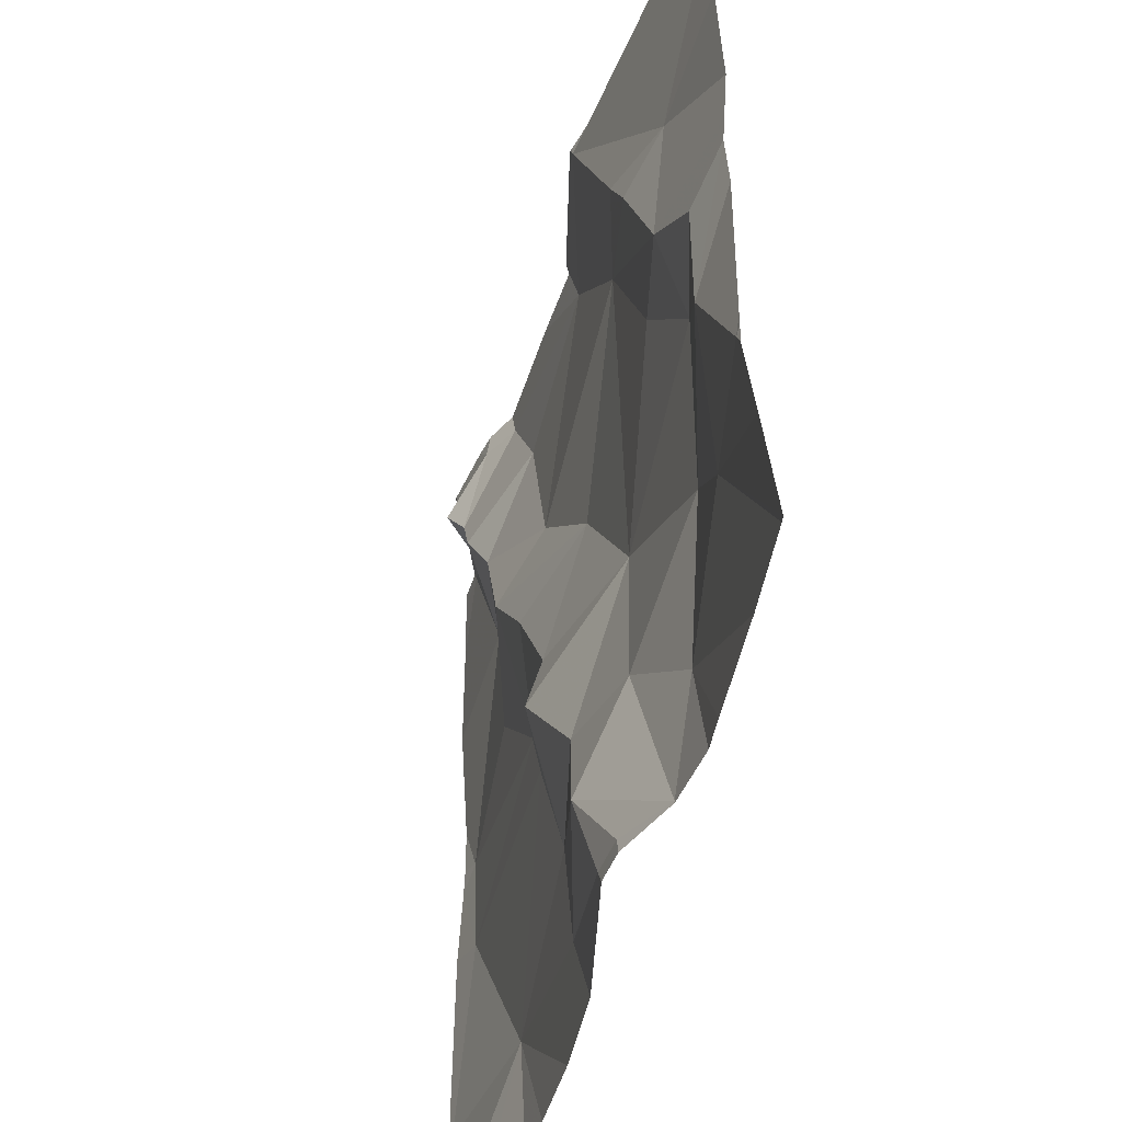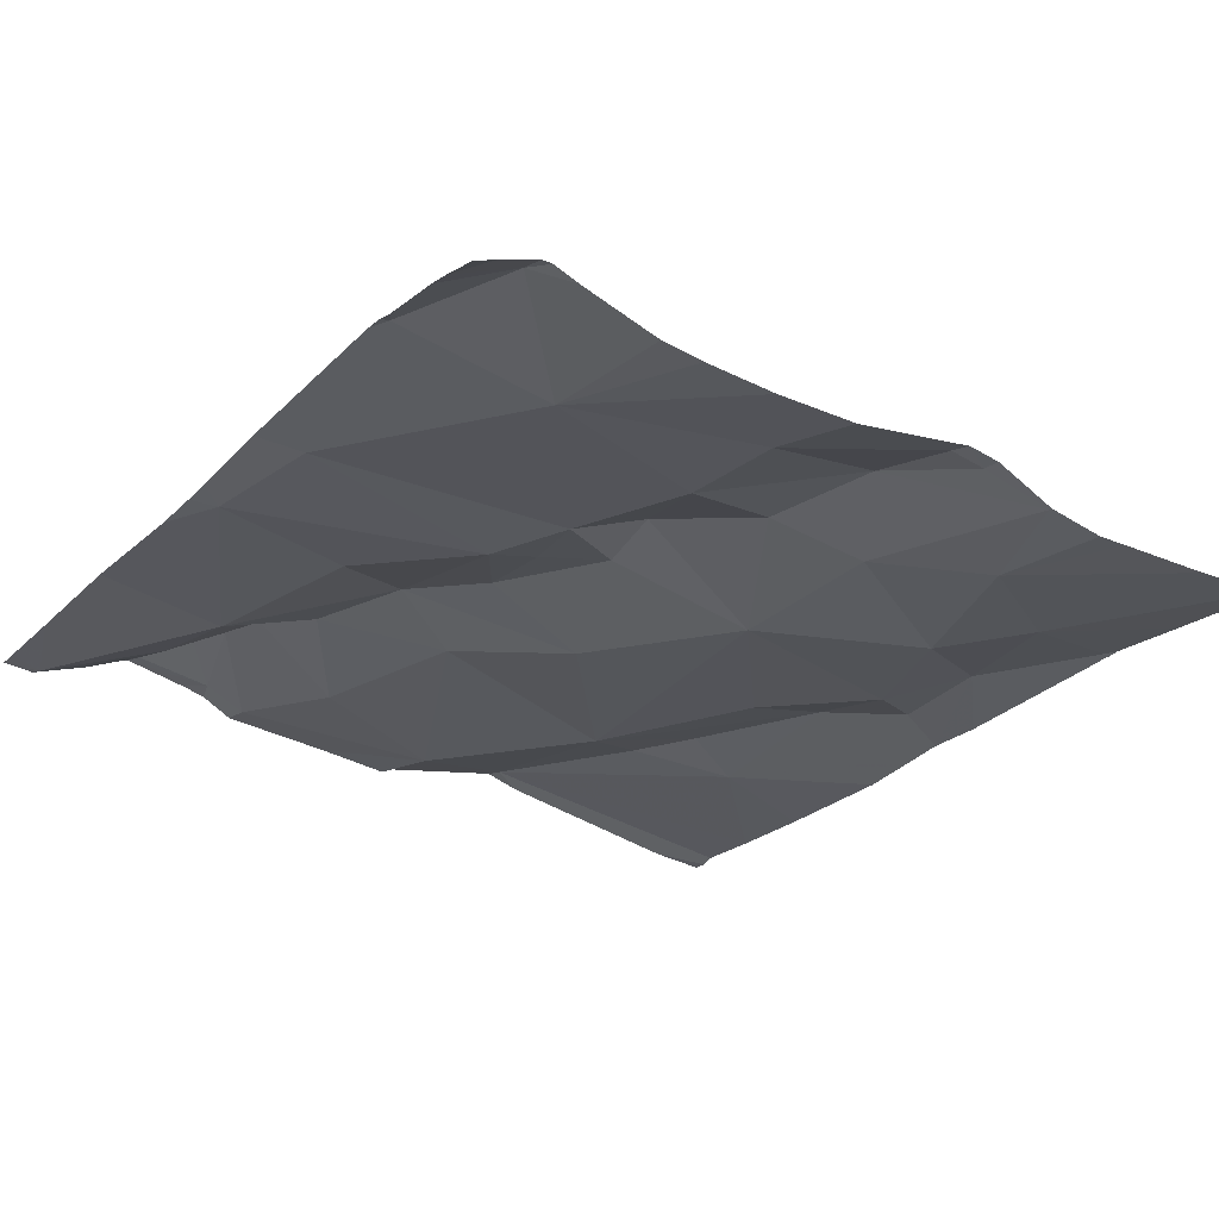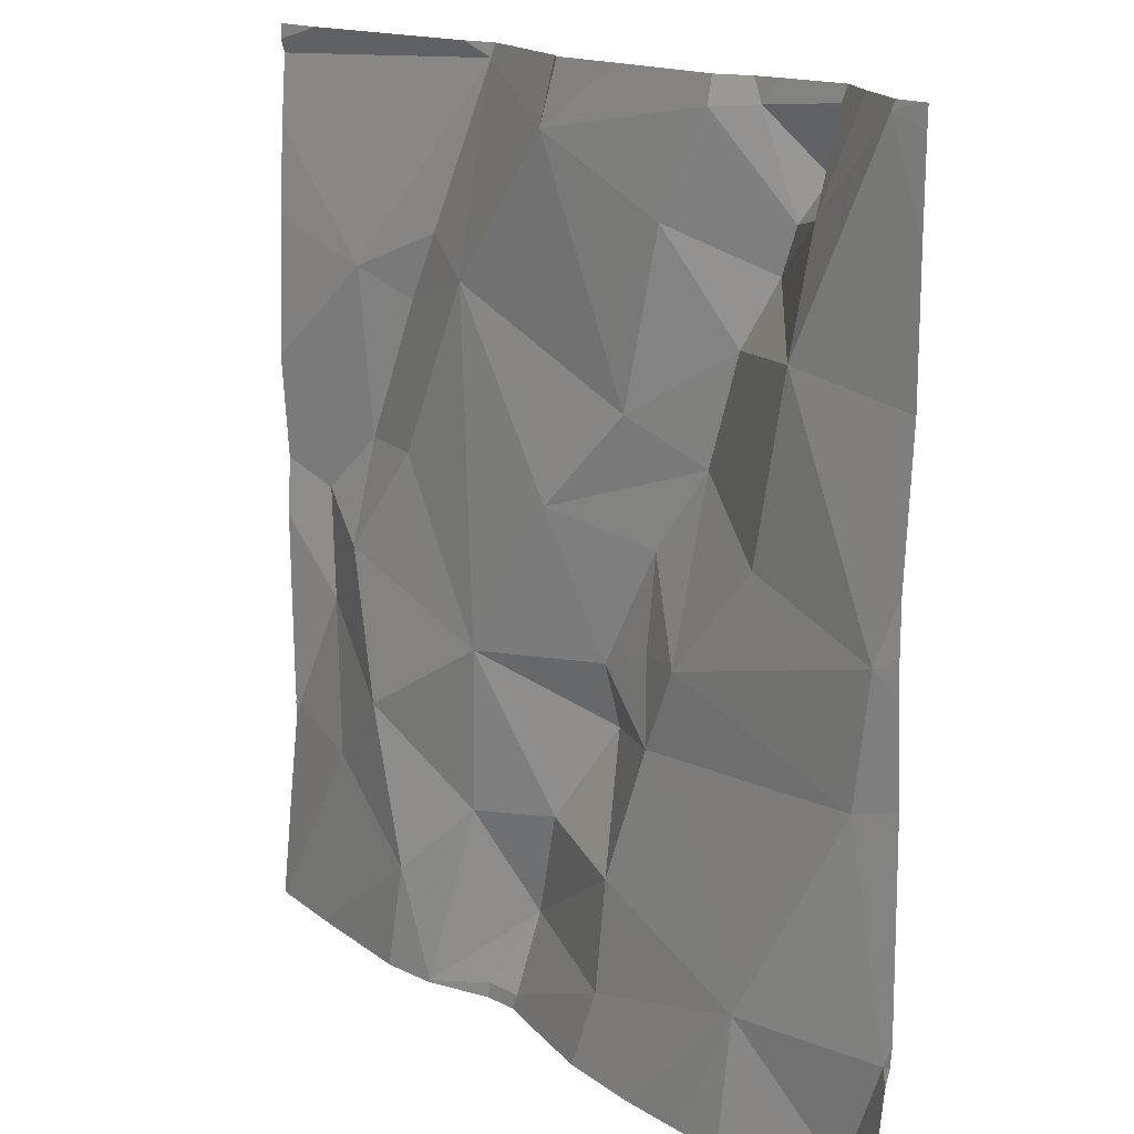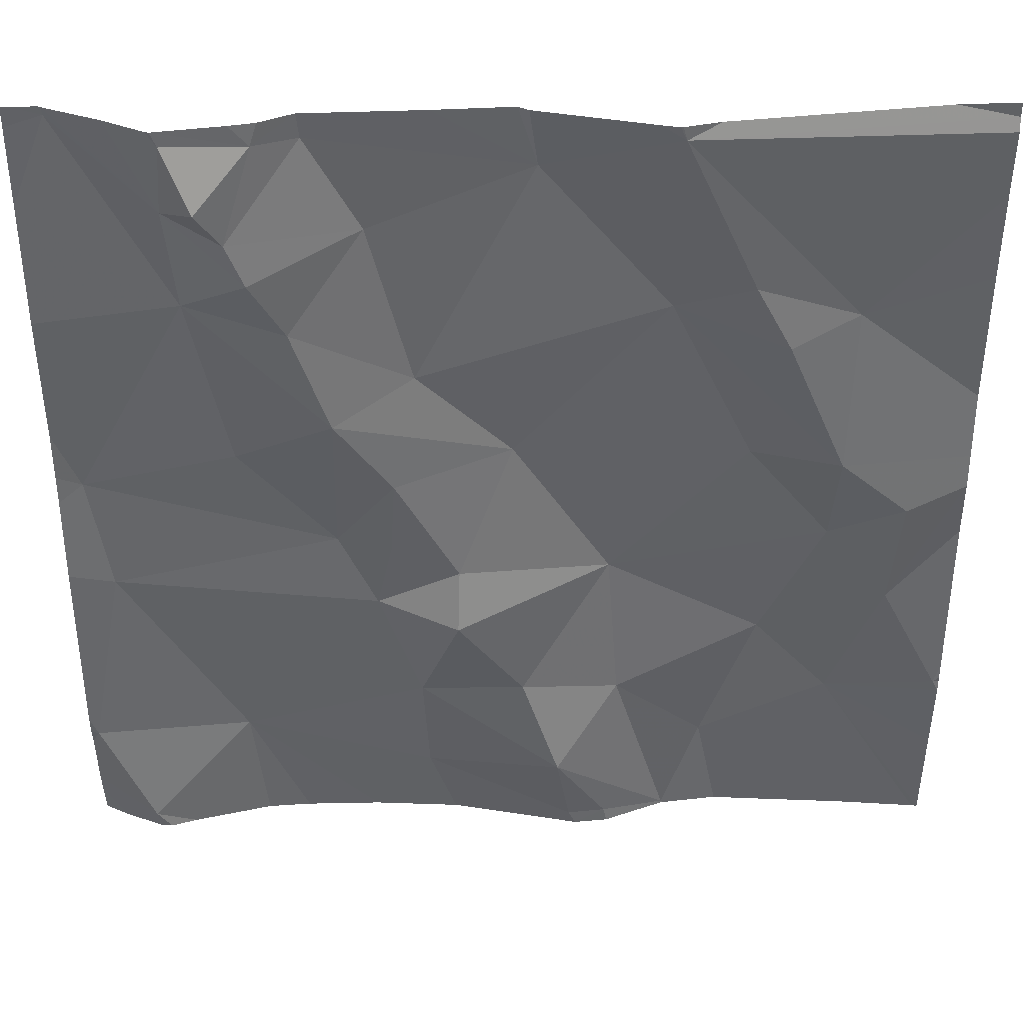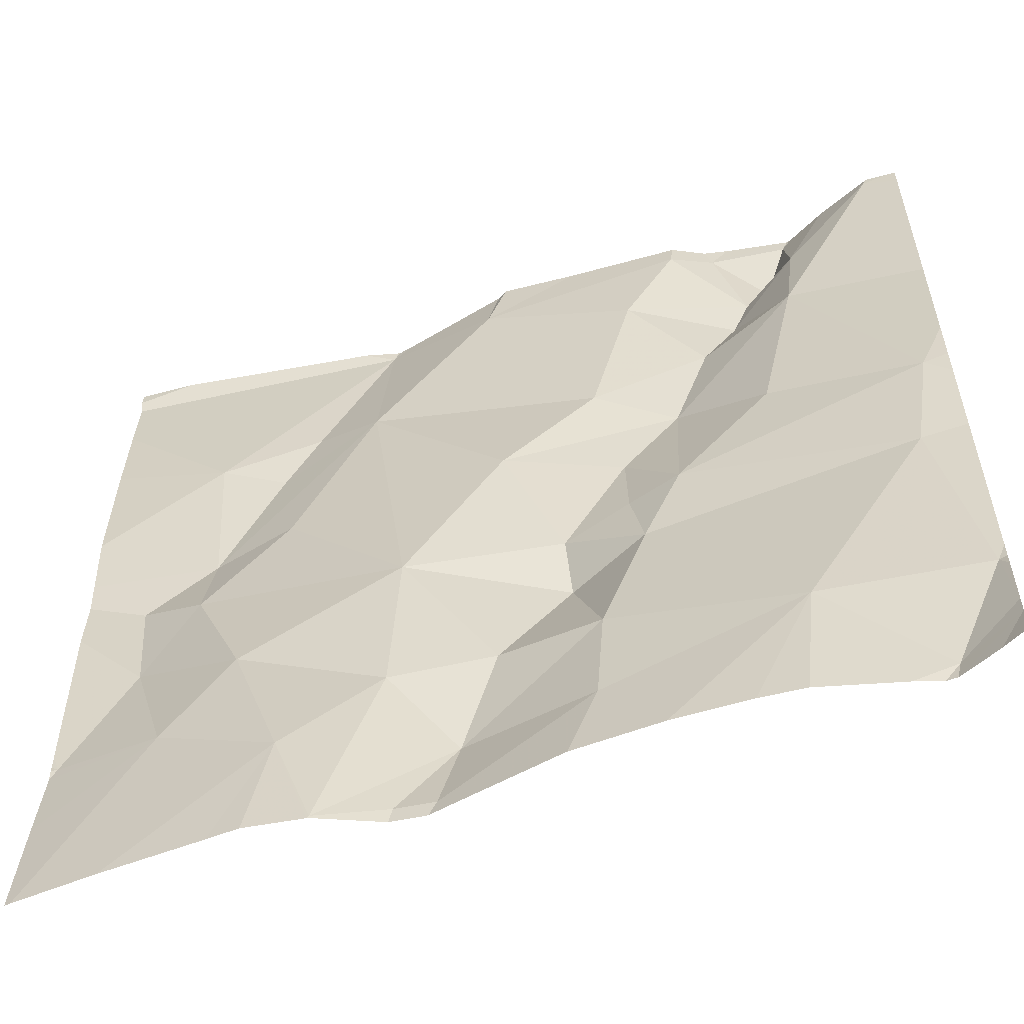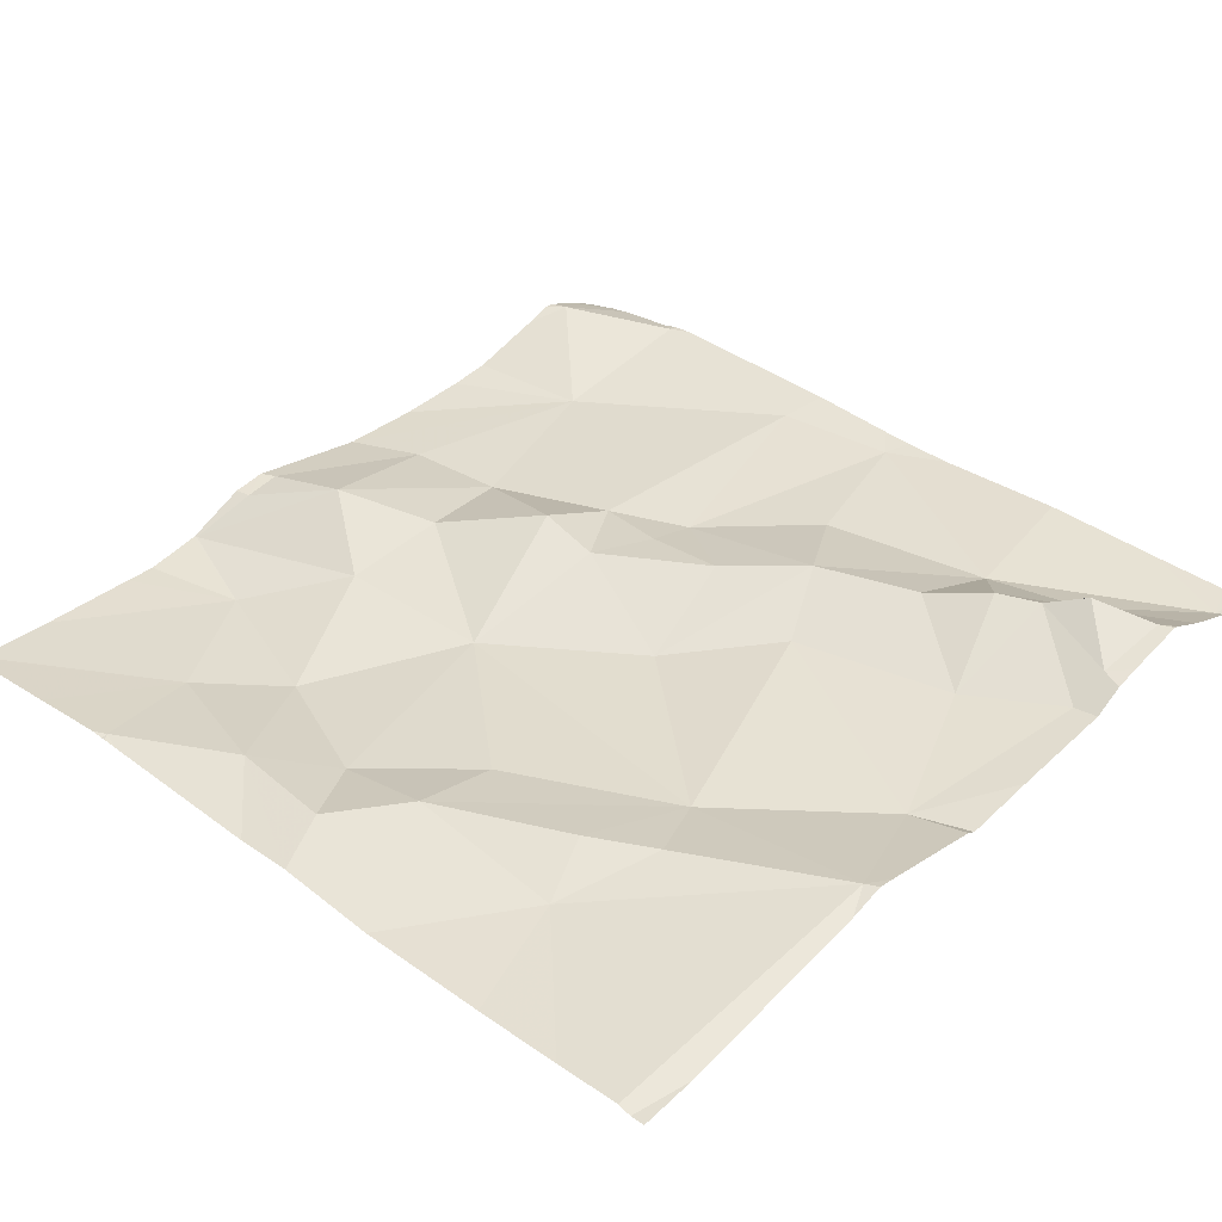
<metadata>
{"format":"obj","ext":"obj","renderer":"f3d","projection":"perspective","resolution":1024,"background":"white","views":[{"elev":-49.4,"azim":75.7,"up":"+Y"},{"elev":-28.6,"azim":-35.4,"up":"+Z"},{"elev":15.6,"azim":-126.0,"up":"+Y"},{"elev":38.7,"azim":0.2,"up":"+Y"},{"elev":-56.8,"azim":-160.6,"up":"+Y"},{"elev":38.9,"azim":132.6,"up":"+Z"}]}
</metadata>
<code>
v -71.84 284.7 500.6
v -71.58 284.8 500.6
v -71.74 284.6 500.5
v -71.27 284 500.5
v -71.51 284 500.5
v -71.72 284.9 500.6
v -71.58 285 500.6
v -71.47 284.3 500.5
v -71.64 284.4 500.5
v -71.41 284.5 500.5
v -71.5 284.8 500.6
v -71.53 284.1 500.5
v -71.57 284 500.5
v -71.63 284.2 500.5
v -72.17 284.4 500.5
v -71.27 284.5 500.5
v -72.19 284.5 500.5
v -71.84 284.1 500.5
v -72.04 284.2 500.5
v -71.84 284.2 500.5
v -71.74 285 500.6
v -71.27 284.9 500.5
v -71.82 285 500.6
v -72.16 284.1 500.6
v -71.4 284.7 500.6
v -71.33 284.5 500.6
v -71.4 284.6 500.6
v -72.14 284 500.6
v -71.27 284.2 500.5
v -72.18 285 500.6
v -71.27 284.2 500.5
v -71.27 285 500.5
v -71.81 284 500.5
v -71.69 284 500.5
v -71.8 284.4 500.6
v -71.73 284.3 500.6
v -71.93 284.6 500.6
v -71.87 284.5 500.6
v -71.93 284.5 500.5
v -71.68 284 500.6
v -71.69 284.1 500.6
v -72.07 284.8 500.6
v -72.08 284.9 500.6
v -71.27 284.6 500.5
v -71.89 284.9 500.6
v -71.94 285 500.6
v -72.02 284.9 500.6
v -71.27 285 500.5
v -71.55 285 500.6
v -71.27 284.8 500.5
v -71.59 285 500.6
v -72.08 285 500.6
v -71.61 285 500.6
v -71.64 284 500.5
v -72.08 285 500.6
v -72.01 285 500.6
v -72.03 284.6 500.6
v -71.57 284 500.5
v -71.27 284.2 500.5
v -71.8 284.4 500.6
v -71.89 284.4 500.5
v -71.39 284.2 500.5
v -71.34 284.4 500.6
v -72.15 284 500.6
v -71.87 284.5 500.6
v -71.94 285 500.6
v -72.21 284.2 500.6
v -71.5 284.6 500.5
v -72 284.8 500.6
v -71.96 284.7 500.6
v -71.47 284.7 500.6
v -72.04 284.9 500.6
v -72.07 285 500.6
v -71.99 285 500.6
v -72.22 284.5 500.5
v -72.22 284.4 500.6
v -72.22 284.1 500.5
v -71.27 285 500.5
v -72.22 284.1 500.5
v -72.22 285 500.6
v -72.22 284.9 500.6
v -72.22 284.7 500.6
v -72.22 284.5 500.5
v -72.22 284.6 500.5
v -72.22 284.2 500.5
v -72.22 284.2 500.6
v -72.22 284.2 500.6
v -71.73 285 500.6
v -71.27 284.1 500.5
v -71.27 284.6 500.5
v -71.27 284.5 500.5
v -71.27 284.3 500.5
v -72.21 285 500.6
v -72.18 285 500.6
v -71.27 284.3 500.5
v -71.67 284 500.5
v -71.63 284 500.5
v -71.47 284 500.5
v -71.9 284 500.5
v -71.98 284 500.5
v -71.36 284 500.5
v -71.57 284 500.5
v -72.11 284 500.5
v -72.03 284 500.5
v -71.29 284 500.5
v -71.27 284 500.5
v -72.19 284 500.5
v -72.22 284 500.5
v -72.22 284 500.5
v -71.4 284 500.5
v -71.98 285 500.6
v -72.12 285 500.6
v -71.59 285 500.6
v -71.33 285 500.6
v -72.22 285 500.6
v -72.19 285 500.6
v -72.19 285 500.6
f 2 1 3
f 7 6 2
f 9 8 10
f 11 7 2
f 13 12 14
f 15 17 75
f 19 18 20
f 114 48 78
f 77 24 79
f 7 11 25
f 44 26 16
f 91 63 59
f 90 25 44
f 113 7 51
f 35 20 36
f 38 37 39
f 18 40 41
f 7 25 22
f 15 39 17
f 42 30 81
f 42 43 30
f 99 19 100
f 46 45 6
f 45 46 47
f 46 6 23
f 88 7 53
f 4 62 106
f 40 18 33
f 12 13 58
f 54 40 96
f 14 12 8
f 112 43 52
f 111 74 66
f 33 19 99
f 42 57 37
f 54 13 41
f 3 38 60
f 1 37 3
f 37 38 3
f 57 17 39
f 35 60 61
f 9 36 14
f 41 14 36
f 10 26 27
f 98 12 5
f 15 61 39
f 41 36 20
f 31 62 89
f 10 8 63
f 41 40 54
f 8 62 63
f 25 27 44
f 39 65 38
f 60 9 3
f 10 63 26
f 35 61 20
f 91 59 92
f 62 59 63
f 56 74 111
f 8 9 14
f 55 73 74
f 13 54 97
f 18 41 20
f 41 13 14
f 12 62 8
f 61 15 19
f 19 24 103
f 24 19 67
f 79 67 85
f 37 57 39
f 42 17 57
f 2 68 27
f 42 69 43
f 17 42 82
f 1 70 37
f 62 12 105
f 97 54 96
f 67 15 76
f 61 19 20
f 16 63 91
f 60 65 61
f 35 36 9
f 96 40 34
f 38 65 60
f 61 65 39
f 25 71 27
f 9 68 2
f 3 9 2
f 42 37 70
f 10 27 68
f 67 19 15
f 52 73 55
f 45 70 1
f 9 60 35
f 11 71 25
f 48 7 32
f 6 45 1
f 51 7 49
f 10 68 9
f 27 71 2
f 1 2 6
f 2 71 11
f 47 72 43
f 74 73 72
f 55 74 56
f 46 74 47
f 43 73 52
f 69 47 43
f 70 69 42
f 69 70 45
f 74 46 66
f 72 73 43
f 74 72 47
f 94 43 112
f 47 69 45
f 29 59 31
f 75 17 83
f 76 15 75
f 31 59 62
f 5 12 58
f 64 77 107
f 58 13 102
f 79 24 67
f 32 7 22
f 80 30 93
f 81 30 80
f 49 48 114
f 49 7 48
f 82 42 81
f 94 30 43
f 22 25 50
f 83 17 84
f 50 25 90
f 34 40 33
f 84 17 82
f 16 26 63
f 85 67 86
f 33 18 19
f 86 67 87
f 87 67 76
f 44 27 26
f 53 7 113
f 28 24 64
f 92 59 95
f 4 89 62
f 64 24 77
f 95 59 29
f 100 19 104
f 101 12 110
f 66 46 23
f 88 6 7
f 102 13 97
f 103 24 28
f 104 19 103
f 105 12 101
f 23 6 21
f 106 62 105
f 21 6 88
f 107 77 108
f 108 77 109
f 110 12 98
f 93 30 116
f 115 80 93
f 116 30 117
f 117 30 94

</code>
